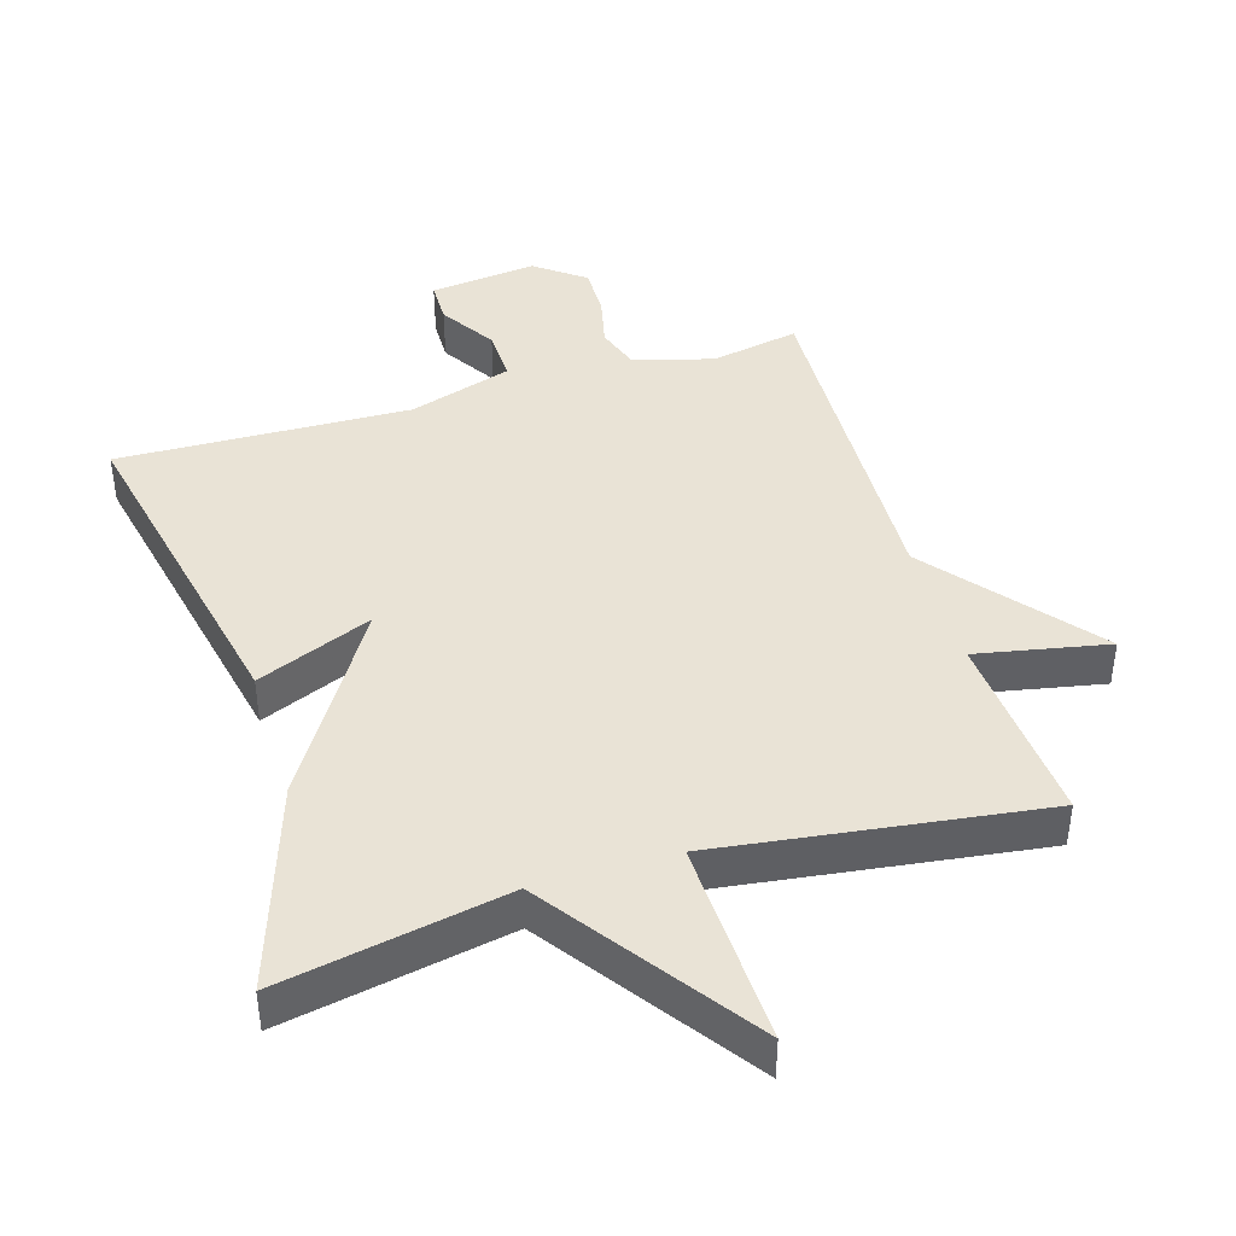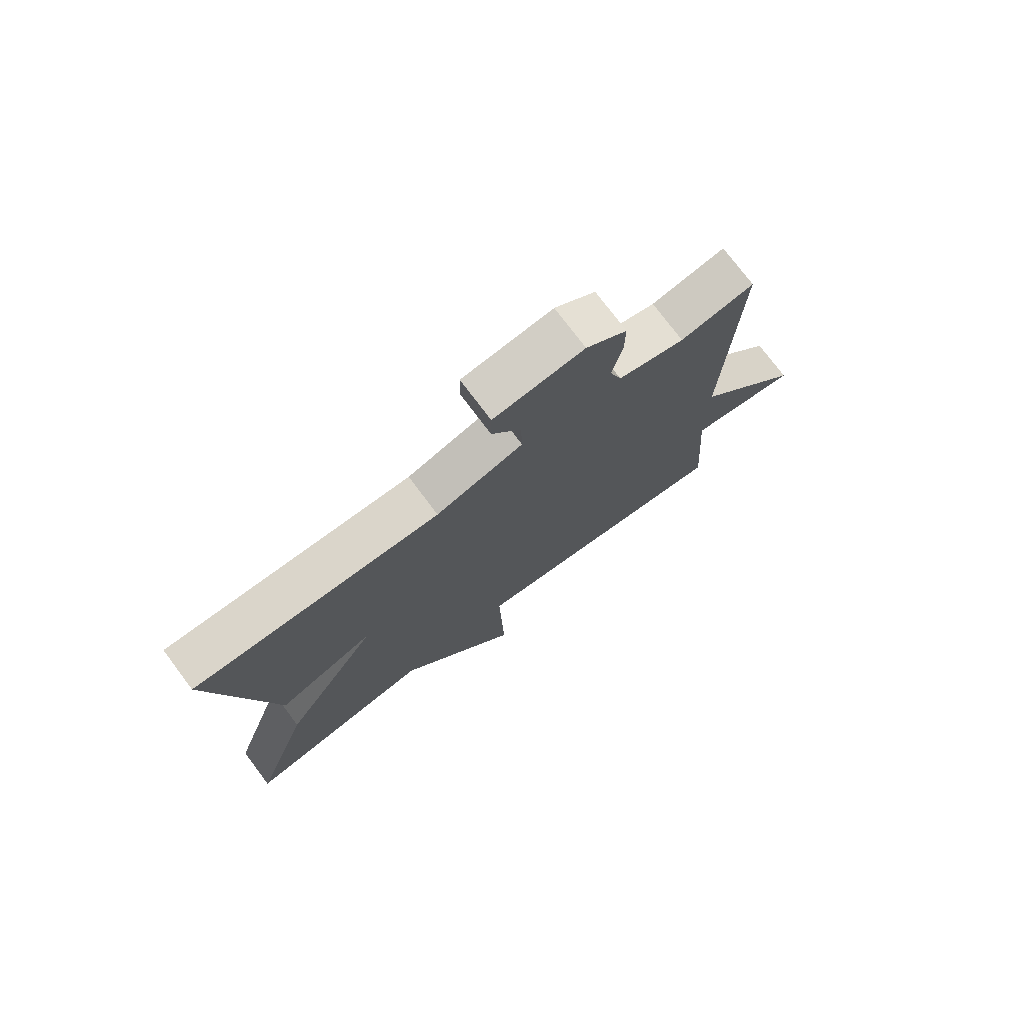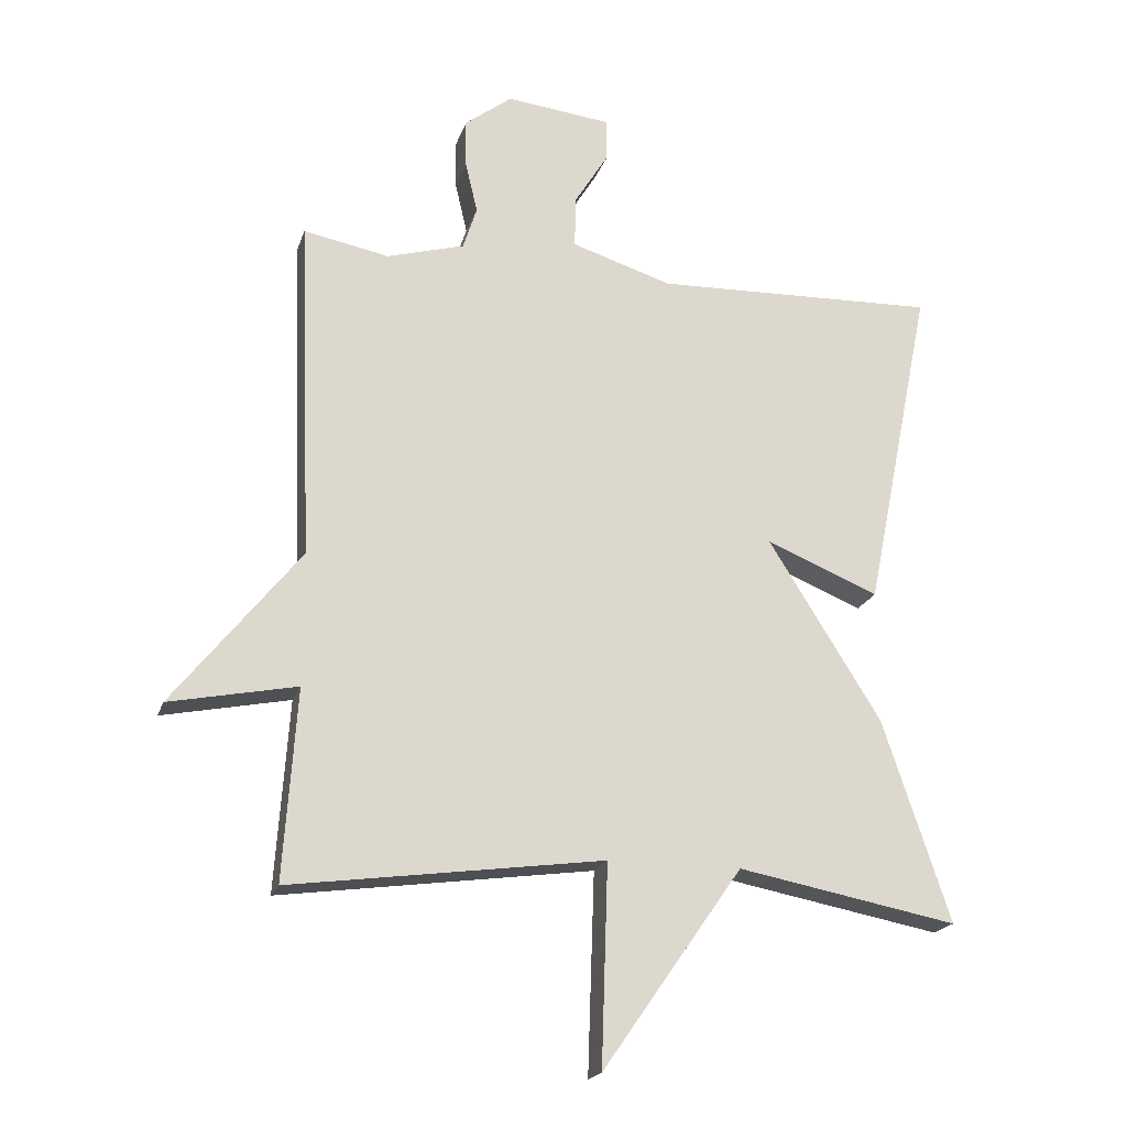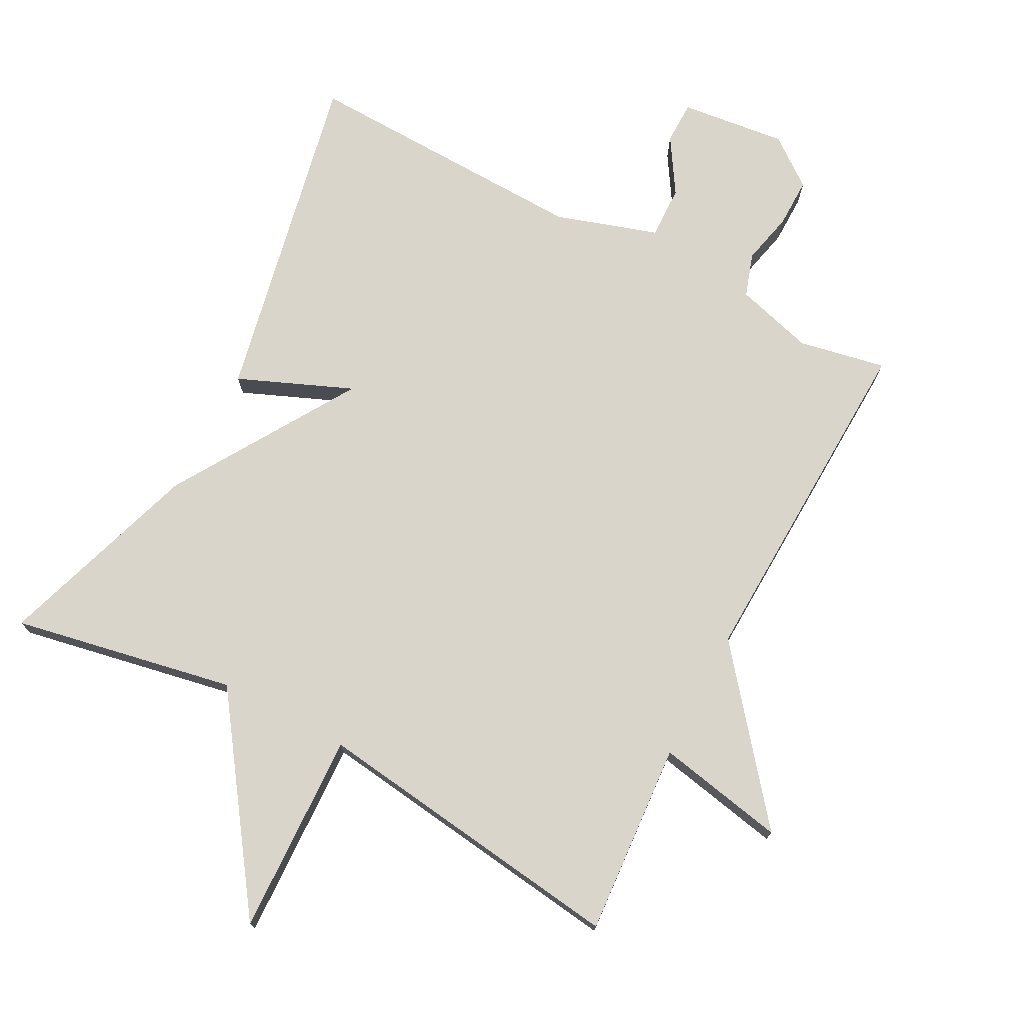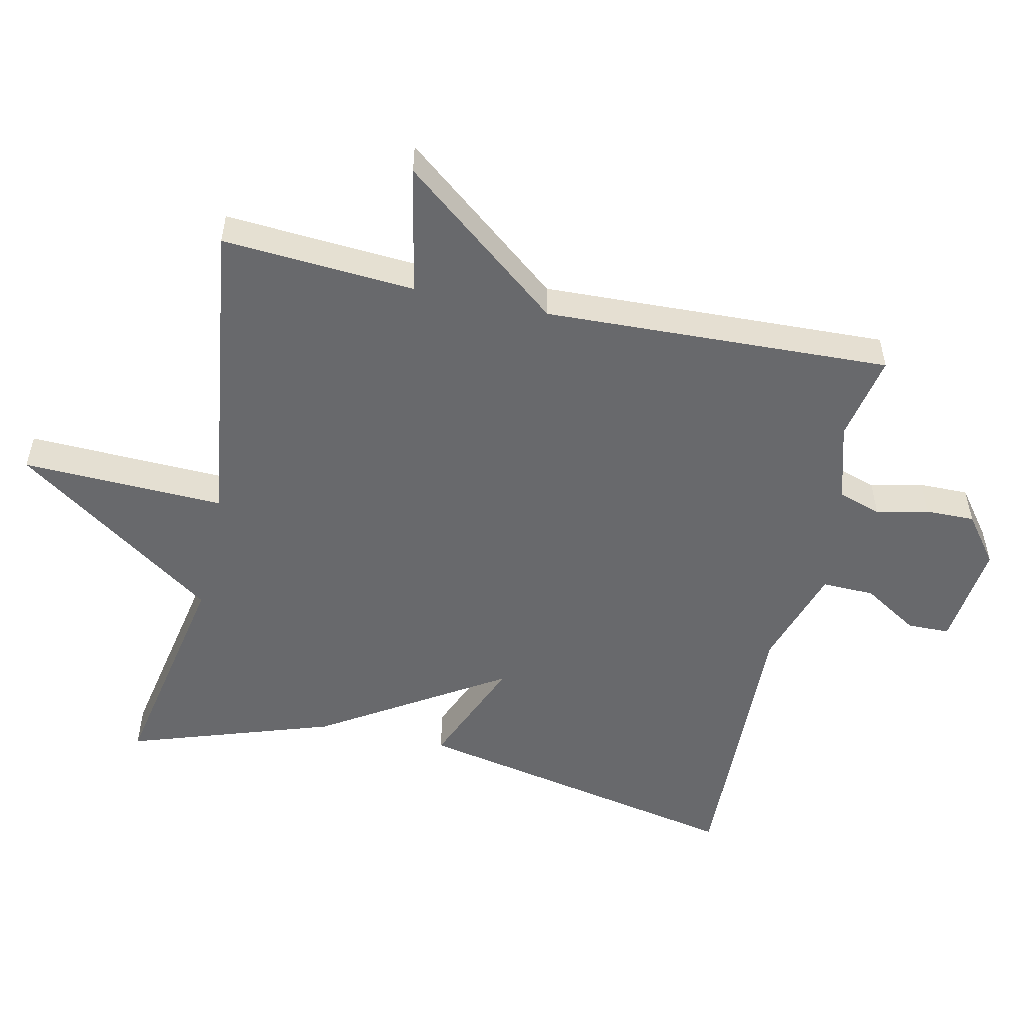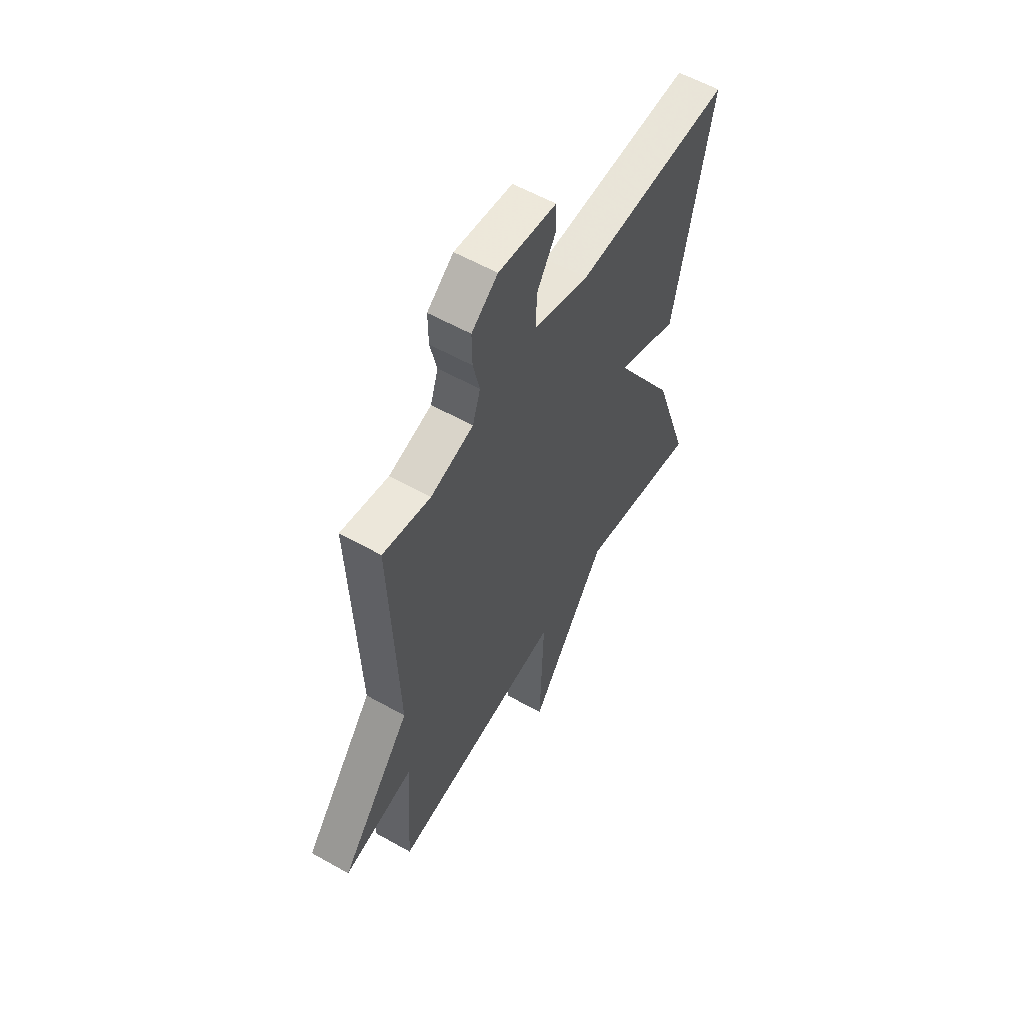
<metadata>
{"format":"obj","ext":"obj","renderer":"f3d","projection":"perspective","resolution":1024,"background":"white","views":[{"elev":42.0,"azim":163.0,"up":"+Y"},{"elev":75.6,"azim":143.1,"up":"+Z"},{"elev":-19.6,"azim":-15.4,"up":"+Z"},{"elev":74.6,"azim":-152.3,"up":"+Y"},{"elev":-52.8,"azim":-102.4,"up":"+Y"},{"elev":57.6,"azim":-59.6,"up":"+Z"}]}
</metadata>
<code>
v 0.5 0.07 -0.5
v 0.17 0.07 -0.437
v -0.04 0.07 -0.737
v -0.03 0.07 -0.437
v -0.5 0.07 -0.5
v -0.48 0.07 -0.214
v -0.671 0.07 -0.252
v -0.48 0.07 -0.014
v -0.5 0.07 0.5
v -0.371 0.07 0.475
v -0.255 0.07 0.508
v -0.234 0.07 0.572
v -0.252 0.07 0.649
v -0.253 0.07 0.722
v -0.182 0.07 0.776
v -0.025 0.07 0.758
v -0.024 0.07 0.695
v -0.075 0.07 0.613
v -0.077 0.07 0.535
v 0.074 0.07 0.487
v 0.5 0.07 0.5
v 0.399 0.07 0.003
v 0.23 0.07 0.073
v 0.399 0.07 -0.197
v 0.5 0 -0.5
v 0.17 0 -0.437
v -0.04 0 -0.737
v -0.03 0 -0.437
v -0.5 0 -0.5
v -0.48 0 -0.214
v -0.671 0 -0.252
v -0.48 0 -0.014
v -0.5 0 0.5
v -0.371 0 0.475
v -0.255 0 0.508
v -0.234 0 0.572
v -0.252 0 0.649
v -0.253 0 0.722
v -0.182 0 0.776
v -0.025 0 0.758
v -0.024 0 0.695
v -0.075 0 0.613
v -0.077 0 0.535
v 0.074 0 0.487
v 0.5 0 0.5
v 0.399 0 0.003
v 0.23 0 0.073
v 0.399 0 -0.197
f 23 24 1 2
f 20 21 22 23
f 19 20 23 2
f 16 17 18
f 15 16 18
f 14 15 18
f 13 14 18
f 12 13 18
f 11 12 18 19
f 10 11 19 2
f 8 9 10 2
f 6 7 8
f 4 5 6
f 4 6 8 2
f 2 3 4
f 26 25 48 47
f 47 46 45 44
f 26 47 44 43
f 42 41 40
f 42 40 39
f 42 39 38
f 42 38 37
f 42 37 36
f 43 42 36 35
f 26 43 35 34
f 26 34 33 32
f 32 31 30
f 30 29 28
f 26 32 30 28
f 28 27 26
f 1 25 26 2
f 2 26 27 3
f 3 27 28 4
f 4 28 29 5
f 5 29 30 6
f 6 30 31 7
f 7 31 32 8
f 8 32 33 9
f 9 33 34 10
f 10 34 35 11
f 11 35 36 12
f 12 36 37 13
f 13 37 38 14
f 14 38 39 15
f 15 39 40 16
f 16 40 41 17
f 17 41 42 18
f 18 42 43 19
f 19 43 44 20
f 20 44 45 21
f 21 45 46 22
f 22 46 47 23
f 23 47 48 24
f 24 48 25 1

</code>
